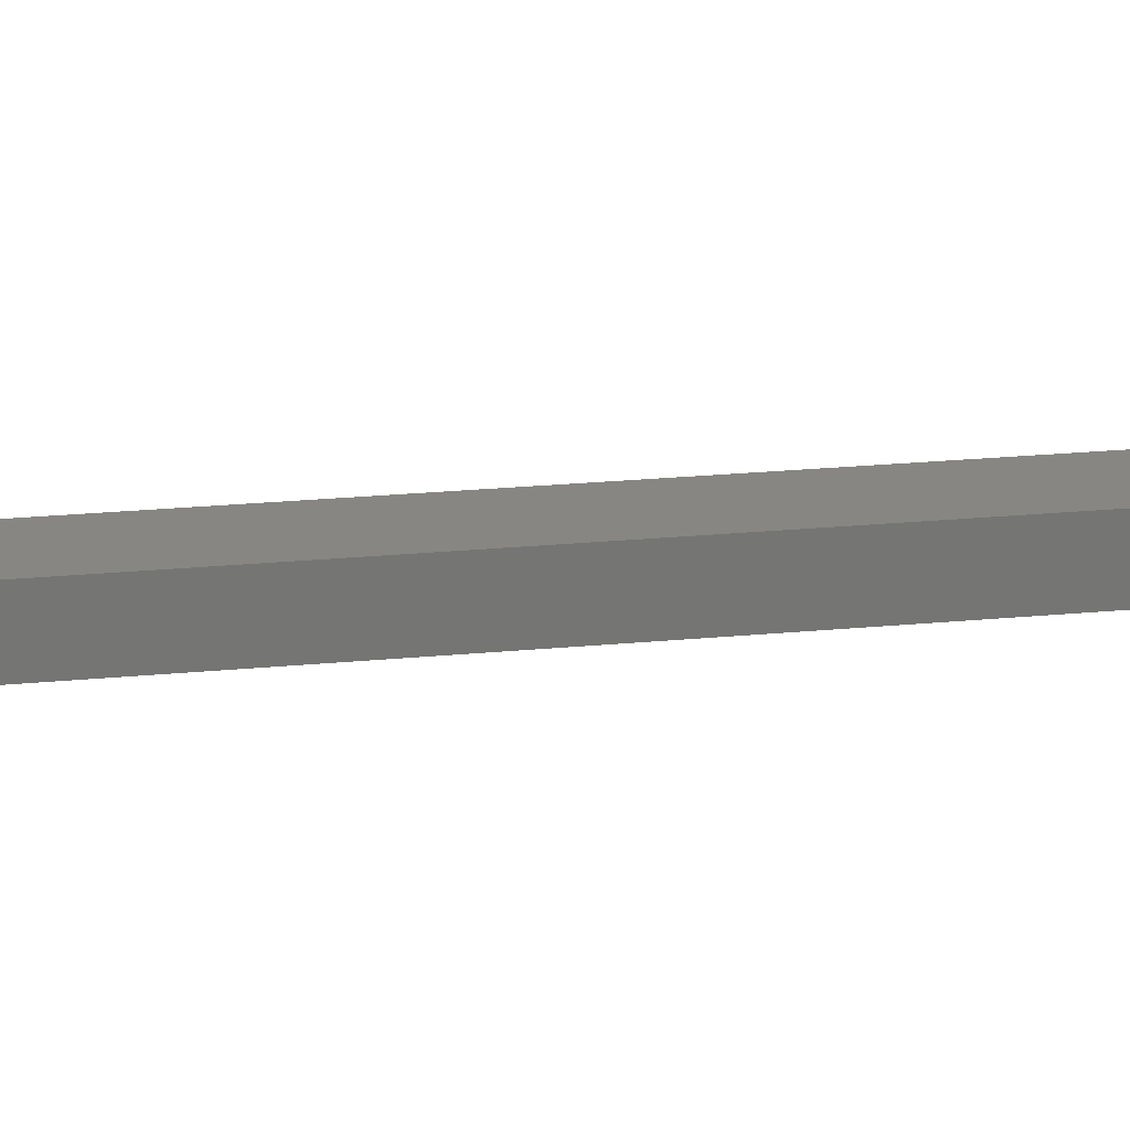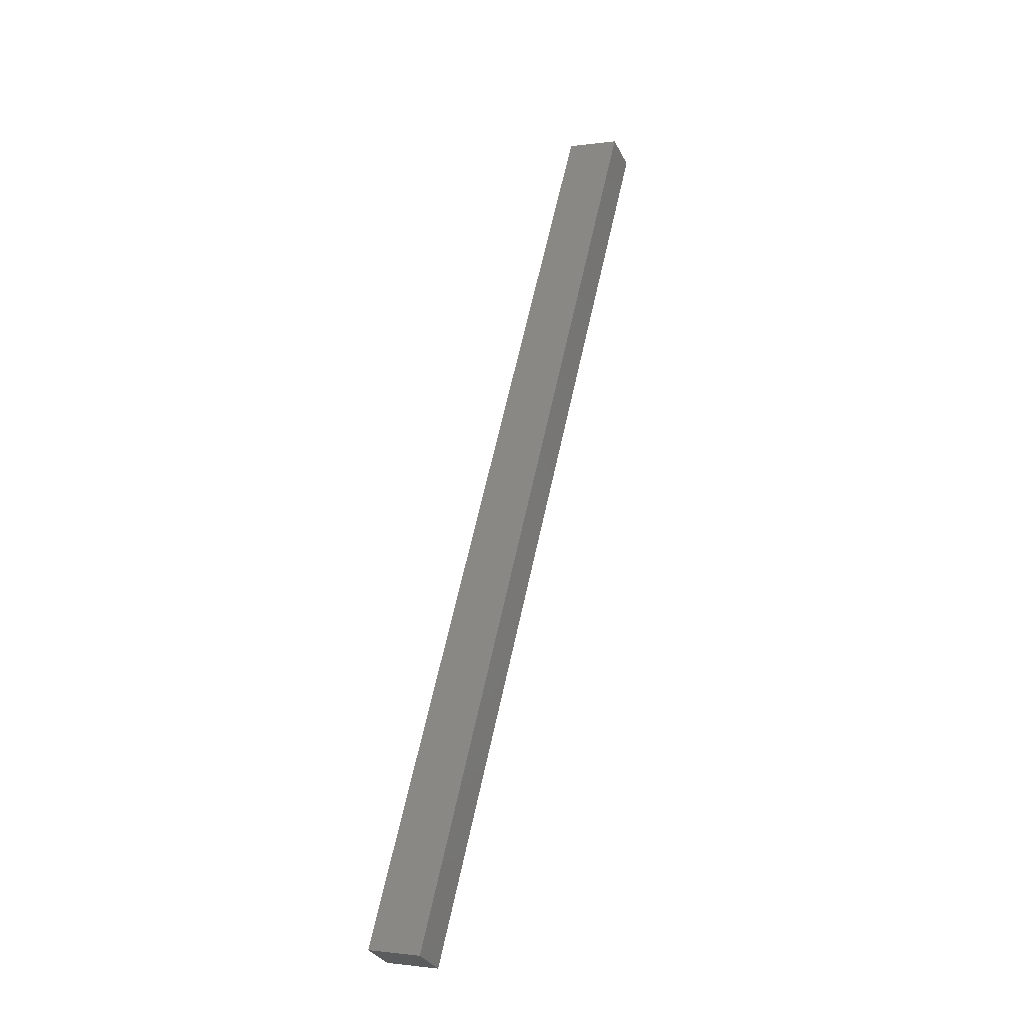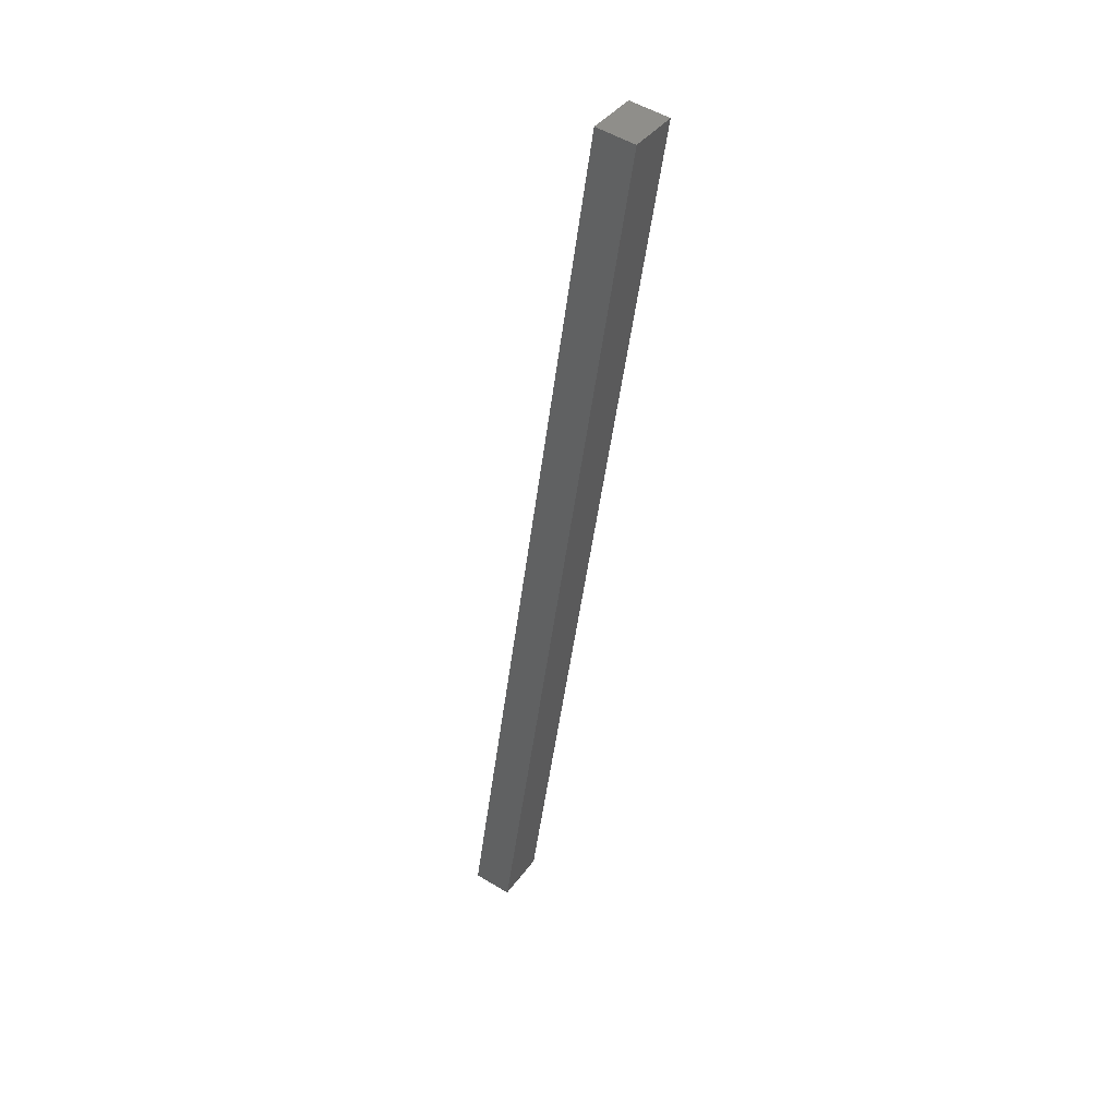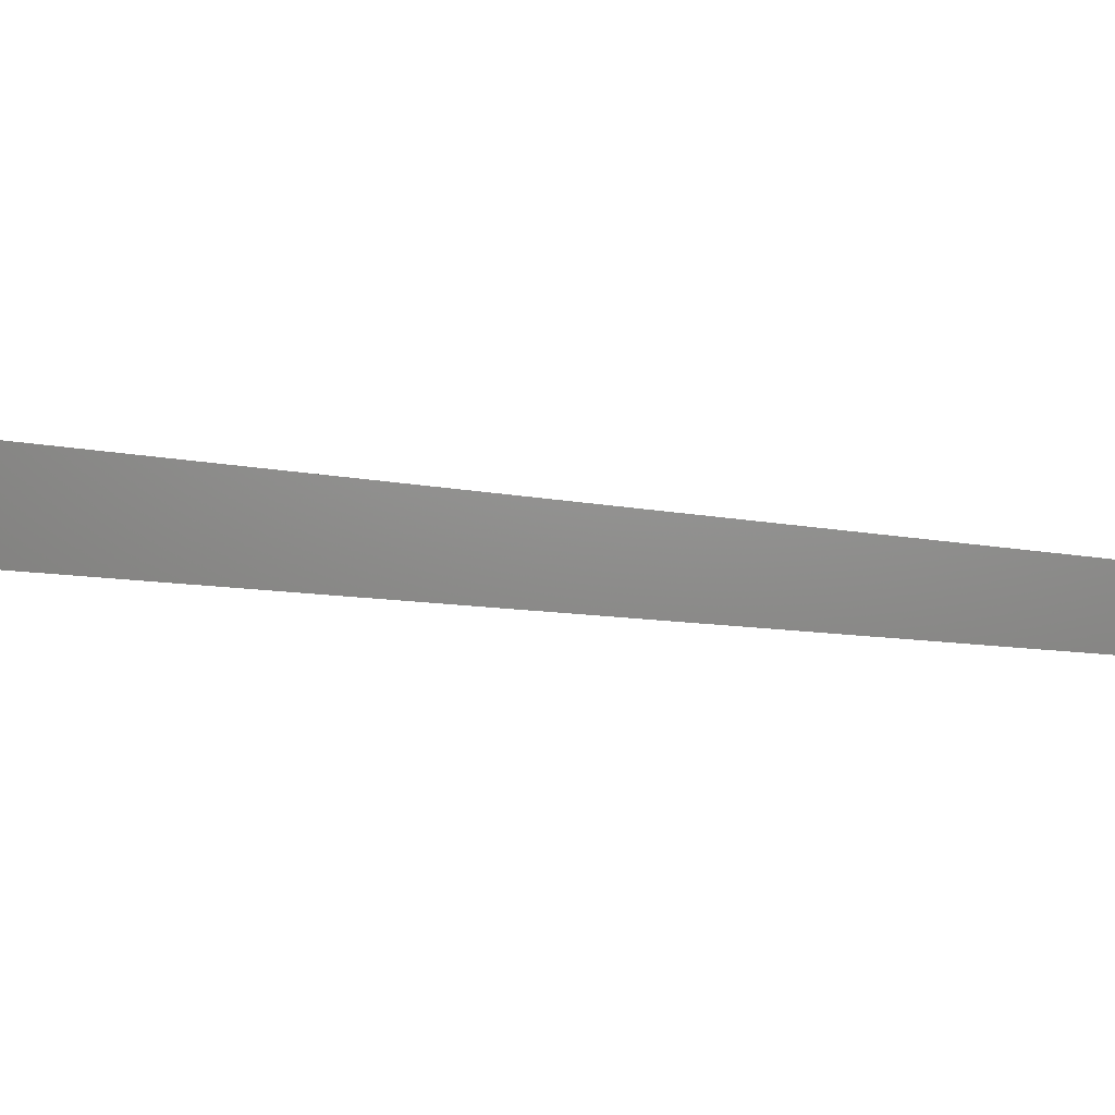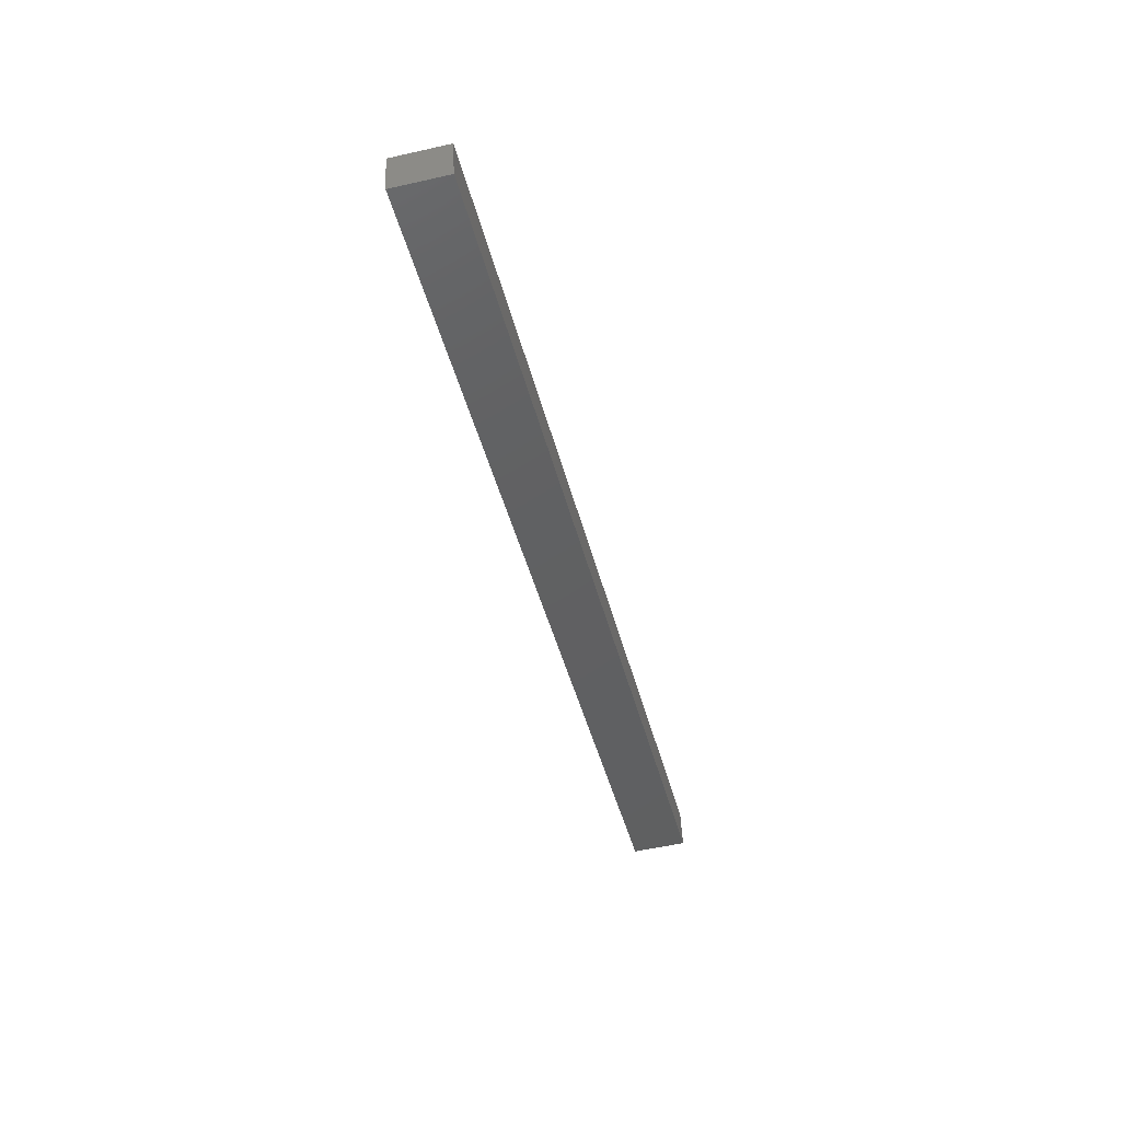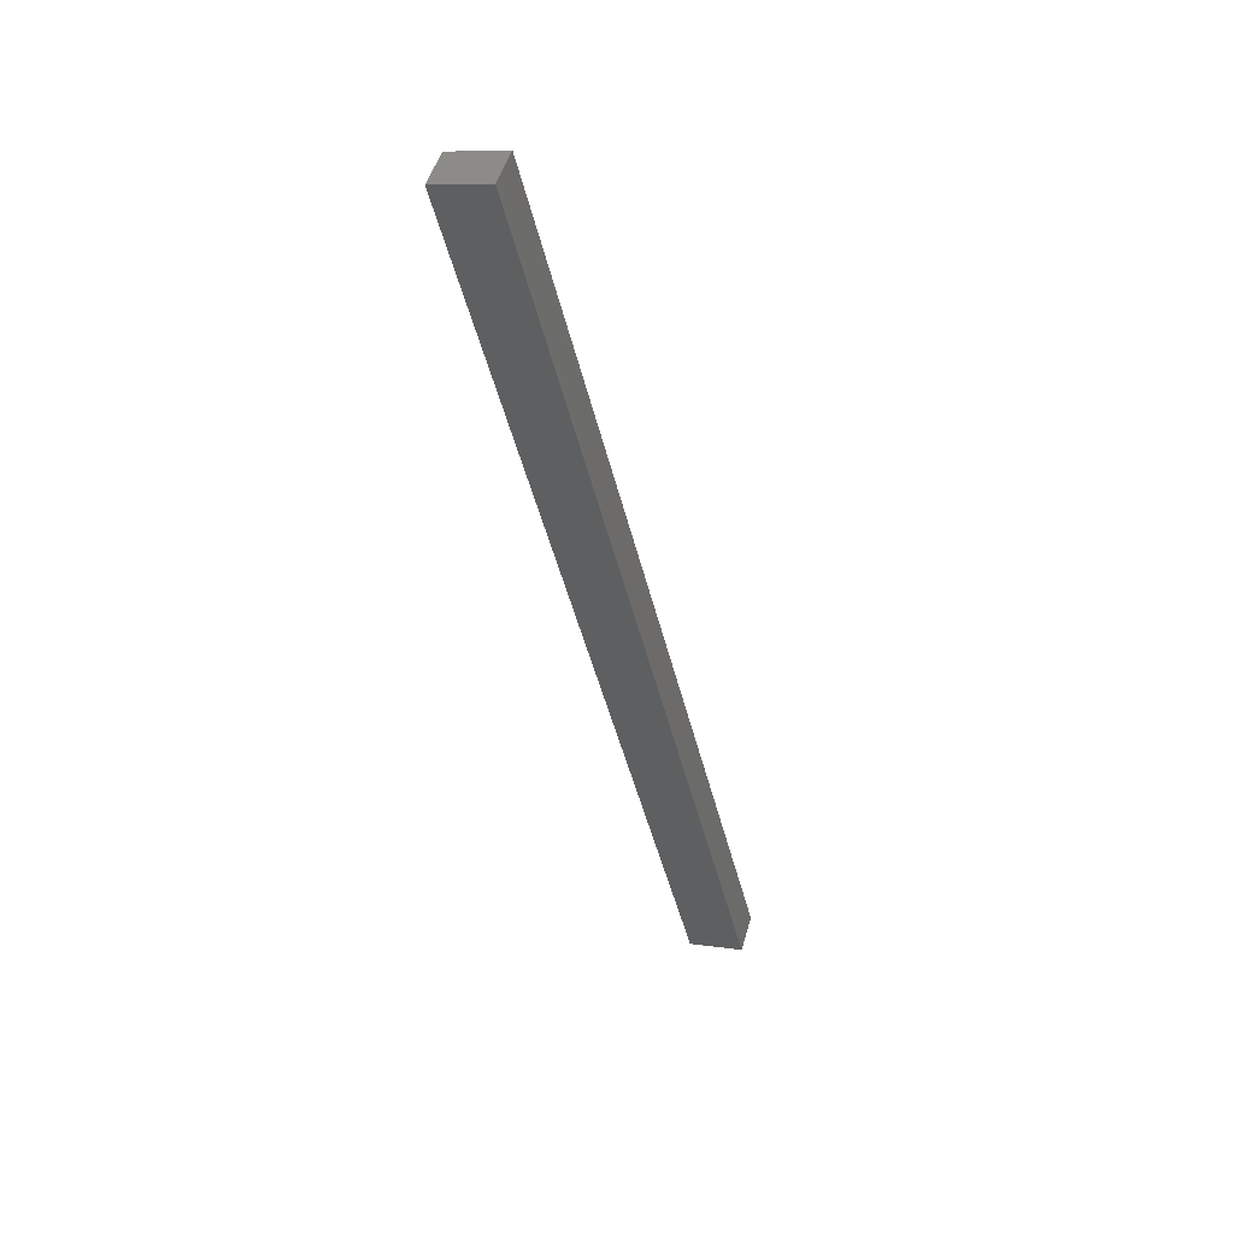
<metadata>
{"format":"stl","ext":"stl","renderer":"f3d","projection":"perspective","resolution":1024,"background":"white","views":[{"elev":29.4,"azim":93.1,"up":"+Y"},{"elev":-32.5,"azim":30.0,"up":"+Z"},{"elev":54.2,"azim":-50.9,"up":"+Z"},{"elev":-5.5,"azim":-132.0,"up":"+Y"},{"elev":47.9,"azim":-176.1,"up":"+Z"},{"elev":50.2,"azim":-157.4,"up":"+Z"}]}
</metadata>
<code>
# stl→obj: 10 verts, 16 faces
v 9122 832.7 5304
v 9088 828.7 5158
v 9125 807.9 5304
v 9090 803.9 5158
v 9230 820.1 5749
v 9227 845 5749
v 9124 807.8 5149
v 9263 824.1 5741
v 9121 832.6 5149
v 9261 848.9 5741
f 1 2 3
f 3 2 4
f 3 5 1
f 1 5 6
f 4 7 3
f 3 7 8
f 5 3 8
f 2 9 4
f 4 9 7
f 6 10 1
f 1 10 9
f 2 1 9
f 8 10 5
f 5 10 6
f 7 9 8
f 8 9 10

</code>
